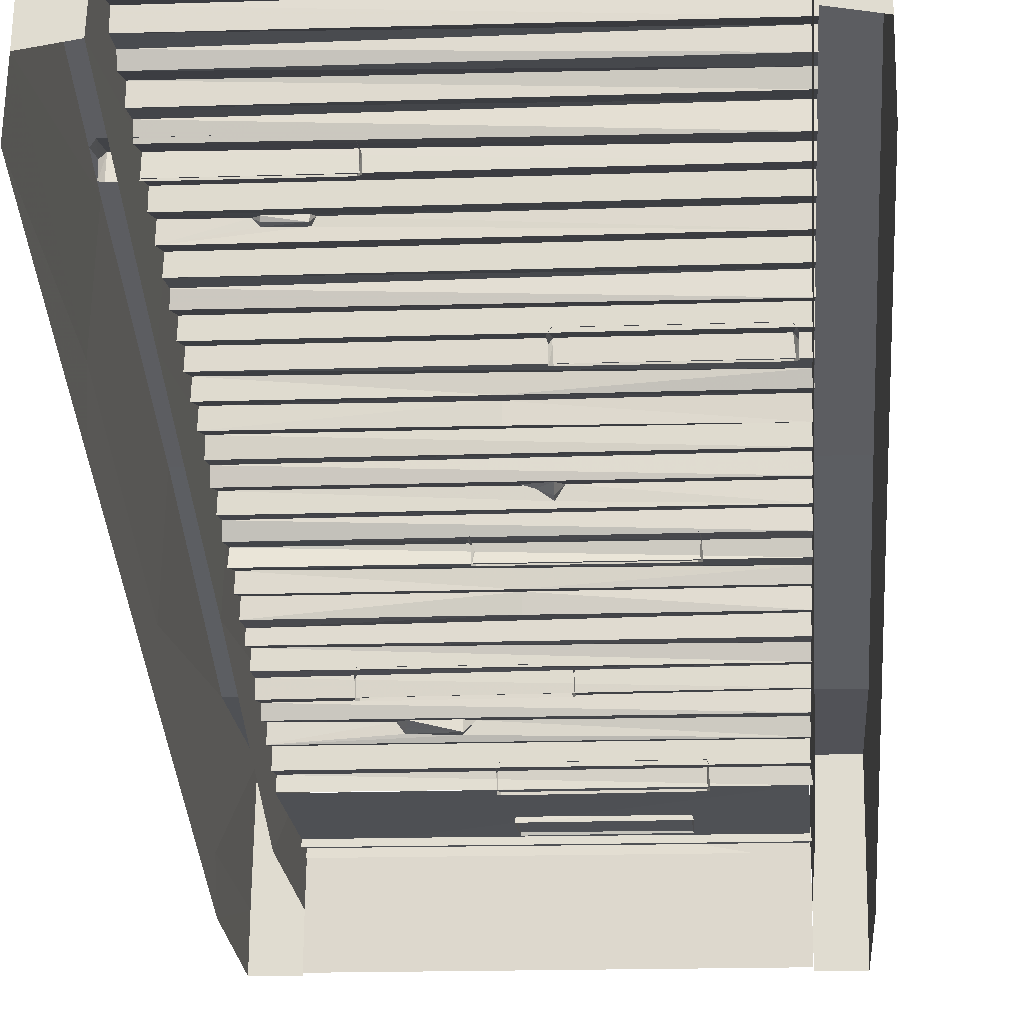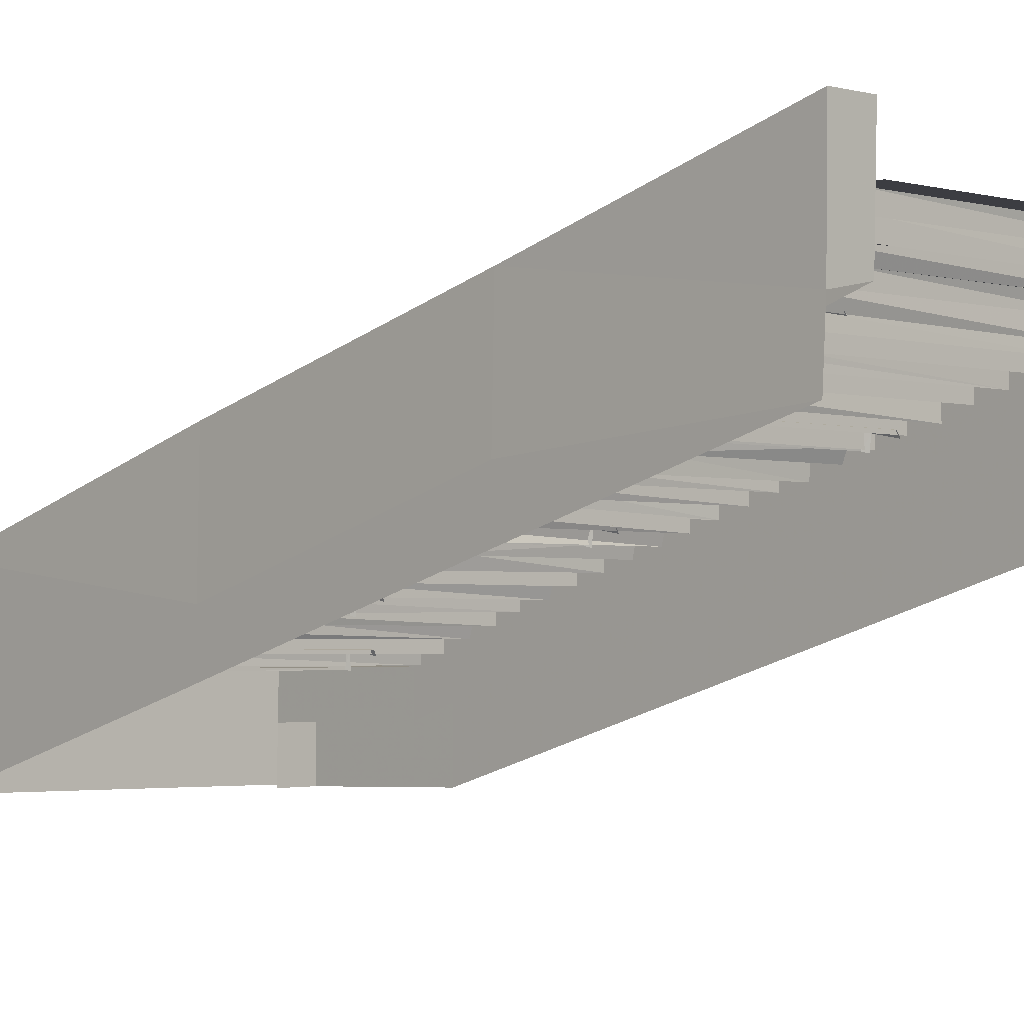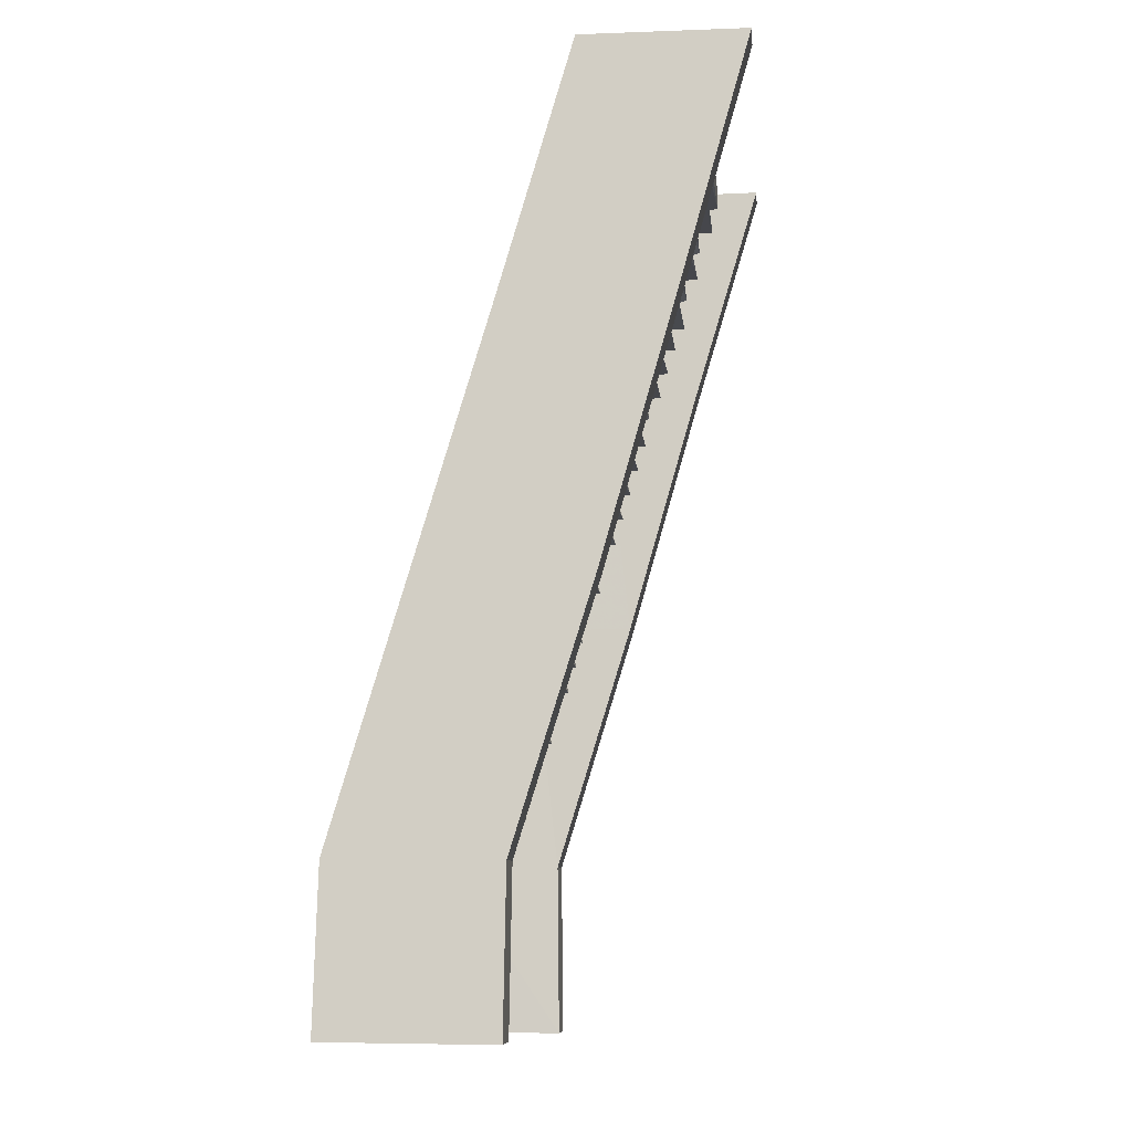
<metadata>
{"format":"obj","ext":"obj","renderer":"f3d","projection":"perspective","resolution":1024,"background":"white","views":[{"elev":-20.5,"azim":-175.5,"up":"+Z"},{"elev":-2.0,"azim":136.2,"up":"+Z"},{"elev":-11.4,"azim":-84.0,"up":"+Y"}]}
</metadata>
<code>
g huodong_01_louti
v -190.3 -295.5 87.81
v 193.4 -289.4 89.36
v 194.8 -290.2 102.7
v -188.2 -293.8 101.8
v -188.2 -293.8 101.8
v 194.8 -290.2 102.7
v 194.6 -265 98.47
v -188.4 -268.6 96.34
v -188.4 -268.6 96.34
v 194.6 -265 98.47
v 194.5 -265.2 116.6
v -188.6 -268.8 114.4
v -188.6 -268.8 114.4
v 194.5 -265.2 116.6
v 194.3 -237.6 109.2
v -188.8 -241.2 107.1
v -189.1 -213.9 116.6
v 194 -210.3 118.6
v 193.8 -206.5 130.5
v -189.3 -214.1 133.5
v -189.3 -214.1 133.5
v 193.8 -206.5 130.5
v 193.8 -178.9 124.1
v -189.4 -189.5 126.8
v -189.4 -189.5 126.8
v 193.8 -178.9 124.1
v 193.7 -177.9 139.5
v -189.6 -189.6 143.7
v -189.6 -189.6 143.7
v 193.7 -177.9 139.5
v 193.3 -155.6 137.2
v -189.8 -159.2 135.3
v -189.8 -159.2 135.3
v 193.3 -155.6 137.2
v 193.2 -155.8 154.1
v -189.9 -155.5 148.3
v -189.9 -155.5 148.3
v 193.2 -155.8 154.1
v 193 -128.5 146.5
v -190.1 -132.1 144.6
v -190.1 -132.1 144.6
v 193 -128.5 146.5
v 192.9 -128.7 159.1
v -190.3 -132.4 161.7
v -190.4 -105 153.9
v -190.3 -132.4 161.7
v 1.058 -98.55 153.4
v -190.4 -105 153.9
v 1.058 -98.55 153.4
v 0.9021 -95.42 168.6
v -190.6 -105.2 170.7
v -190.6 -105.2 170.7
v 0.9021 -95.42 168.6
v 0.7613 -75.83 163.5
v -190.8 -77.63 162.6
v -190.9 -75.22 174.9
v 0.7613 -75.83 163.5
v 192.2 -74.07 181.1
v -190.9 -75.22 174.9
v 192.2 -74.07 181.1
v 191.9 -42.47 171.8
v -191.1 -50.27 171.2
v -191.1 -50.27 171.2
v 191.9 -42.47 171.8
v 191.9 -46.88 187.7
v -191.2 -47.01 183.5
v -191.2 -47.01 183.5
v 191.9 -46.88 187.7
v 191.6 -19.76 181.6
v -191.4 -23.37 179.8
v -191.4 -23.37 179.8
v 191.6 -19.76 181.6
v 191.5 -14.44 194.7
v -191.6 -23.87 196.5
v -191.6 -23.87 196.5
v 191.5 -14.44 194.7
v 191.3 7.146 190.1
v -191.8 3.538 188.3
v -192.1 30.64 196.8
v 191 34.25 198.6
v 190.8 38.3 212.4
v -192.2 30.34 213.6
v -192.2 30.34 213.6
v 190.8 38.3 212.4
v 190.7 58.92 207.9
v -192.4 57.75 205.3
v -192.4 57.75 205.3
v 190.7 58.92 207.9
v 190.5 61.11 224
v -192.5 57.5 222.1
v -192.7 83.87 211.4
v -192.5 57.5 222.1
v -1.225 93.46 211.3
v -192.7 83.87 211.4
v -1.225 93.46 211.3
v -1.365 93.86 227.7
v -192.9 85.06 230.6
v -192.9 85.06 230.6
v -1.365 93.86 227.7
v -1.518 114.3 223
v -193.1 112.5 222.1
v -193.2 116.9 233.4
v -1.518 114.3 223
v 189.9 115.8 240.9
v -193.2 116.9 233.4
v 189.9 115.8 240.9
v 189.7 143.4 232.4
v -193.4 139.8 230.5
v -193.4 139.8 230.5
v 189.7 143.4 232.4
v 189.6 143.4 249.4
v -193.5 139.8 247.4
v -193.5 139.8 247.4
v 189.6 143.4 249.4
v 189.4 170.8 240.8
v -193.7 167.2 238.8
v -193.7 167.2 238.8
v 189.4 170.8 240.8
v 189.2 170.6 257.8
v -193.8 167 255.8
v -193.8 167 255.8
v 189.2 170.6 257.8
v 189 197.9 249.4
v -194 195.3 245.2
v -194 195.3 245.2
v 189 197.9 249.4
v 190.6 201.6 261.8
v -194.2 194 264.5
v -194.2 194 264.5
v 190.6 201.6 261.8
v 188.7 225 258
v -194.4 221.4 255.9
v -194.4 221.4 255.9
v 188.7 225 258
v 188.6 224.8 275
v -194.5 221.2 272.9
v -194.5 221.2 272.9
v 188.6 224.8 275
v 188.4 252.4 266.2
v -194.7 248.8 264
v -194.7 248.8 264
v 97.11 251.2 275.5
v 94.15 251.5 282
v -194.8 248.9 280.6
v -195 276.1 272.2
v 188.1 279.8 274.3
v 187.9 279.5 291.4
v -195.1 275.9 289.2
v -195.1 275.9 289.2
v 187.9 279.5 291.4
v 187.7 306.2 283
v -195.3 302.6 280.8
v -195.3 302.6 280.8
v 187.7 306.2 283
v 187.6 305.2 300.3
v -195.4 301.6 293.7
v -195.4 301.6 293.7
v 187.6 305.2 300.3
v 187.4 332.6 291.6
v -195.6 330.3 285.4
v -195.6 330.3 285.4
v 187.4 332.6 291.6
v 187.3 336.6 304.9
v -195.8 328.7 306.2
v -195.8 328.7 306.2
v 187.3 336.6 304.9
v 187.1 359.9 300
v -196 356.3 297.7
v -196 356.3 297.7
v 187.1 359.9 300
v 187 359.9 317.1
v -196.1 359.8 310
v -196.1 359.8 310
v 187 359.9 317.1
v 186.8 387.3 308.4
v -196.3 383.7 306.1
v -196.3 383.7 306.1
v 186.8 387.3 308.4
v 186.6 391.5 319.6
v -196.4 383.5 323.2
v -196.4 383.5 323.2
v 186.6 391.5 319.6
v 186.4 414.4 317
v -196.6 411.5 312.6
v -196.6 411.5 312.6
v 186.4 414.4 317
v 186.3 414.1 334.3
v -196.8 410.5 332
v -196.8 410.5 332
v 186.3 414.1 334.3
v 186.1 441.5 325.6
v -197 437.9 323.3
v -197 437.9 323.3
v 186.1 441.5 325.6
v 186 441.5 340.3
v -197.1 440.5 337.1
v -197.1 440.5 337.1
v 186 441.5 340.3
v 185.1 463.8 340.6
v -199 462.9 337.5
v -189.1 -213.9 116.6
v 52.37 -226.4 121.2
v 89.96 -222.1 120.4
v 194 -210.3 118.6
v 43.63 -236.4 123.5
v -188.9 -237.4 121.2
v -188.8 -241.2 107.1
v 53.06 -236.7 112.9
v 99.94 -235.7 123.5
v 194.2 -237.7 126.1
v -188.9 -237.4 121.2
v 43.63 -236.4 123.5
v 194.3 -237.6 109.2
v 194.2 -237.7 126.1
v 99.94 -235.7 123.5
v 93.51 -235.9 114.5
v 80.57 -236.9 112.2
v -27.63 5.012 194.1
v -3.281 5.872 205.1
v -12.67 5.823 205
v -6.071 13.04 203.2
v 191 34.25 198.6
v -28.21 23.33 200.3
v -192.1 30.64 196.8
v -191.9 3.296 205.1
v -34.69 5.536 205.4
v -34.69 5.536 205.4
v -191.9 3.296 205.1
v -191.8 3.538 188.3
v 191.3 7.146 190.1
v 188.4 252.4 266.2
v 126.7 251.7 276.2
v 132.4 251.9 282
v 188.3 252.3 283
v 188.1 279.8 274.3
v 125.9 258.7 280.1
v -194.8 248.9 280.6
v 94.15 251.5 282
v 96.95 257.8 280.4
v -195 276.1 272.2
v 192.6 -101.4 155.7
v 192.5 -101.6 172.6
v 192.5 -101.6 172.6
v 192.3 -74.02 164.4
v 192.3 -74.02 164.4
v -190.8 -77.63 162.6
v 192.9 -128.7 159.1
v 192.6 -101.4 155.7
v 190.3 88.72 215.6
v 190.2 88.67 232.5
v 190.2 88.67 232.5
v 190 116.1 224
v 190 116.1 224
v -193.1 112.5 222.1
v 190.5 61.11 224
v 190.3 88.72 215.6
v 188.3 252.3 283
v 132.4 251.9 282
v -120 -21.49 178.1
v -120 -45.78 182.2
v -116.8 -50.36 189.1
v -116.4 -21.53 183.6
v -120.3 -47.63 169.3
v -117 -52.07 170.6
v 30.4 -44.56 169.5
v 30.61 -45.73 183.8
v 27.2 -50.31 190.7
v 27.21 -49.13 170.8
v 30.61 -45.73 183.8
v 30.53 -20.07 178.8
v 27.02 -20.18 184.3
v 27.2 -50.31 190.7
v -116.4 -21.53 183.6
v -116.8 -50.36 189.1
v 27.2 -50.31 190.7
v 27.02 -20.18 184.3
v -116.8 -50.36 189.1
v -117 -52.07 170.6
v 27.21 -49.13 170.8
v 27.2 -50.31 190.7
v -28.33 -156.6 137.4
v -30.3 -156.5 133.1
v -28.27 -183.5 139
v -26.07 -187.6 144.4
v -29.1 -183.9 122.7
v -26.74 -188 123.8
v 120.6 -155.1 133.8
v 118.1 -155.2 138.2
v 120 -183.1 142.9
v 122.5 -178.9 137.3
v 120 -183.1 142.9
v 119.3 -183.9 122.8
v 121.9 -179.8 121.6
v 122.5 -178.9 137.3
v 118.1 -155.2 138.2
v -28.33 -156.6 137.4
v -26.07 -187.6 144.4
v 120 -183.1 142.9
v -26.07 -187.6 144.4
v -26.74 -188 123.8
v 119.3 -183.9 122.8
v 120 -183.1 142.9
v -116.1 -264 99.38
v -118.1 -263.9 94.97
v -116.8 -290.9 100.5
v -114.7 -295.1 105.9
v -117.6 -291.4 84.08
v -115.4 -295.5 85.15
v 32.74 -266.5 96.87
v 30.31 -266.5 101.2
v 31.43 -294.5 105.5
v 34.07 -290.3 99.99
v 31.43 -294.5 105.5
v 30.75 -295.3 85.26
v 33.41 -291.2 84.19
v 34.07 -290.3 99.99
v 30.31 -266.5 101.2
v -116.1 -264 99.38
v -114.7 -295.1 105.9
v 31.43 -294.5 105.5
v -114.7 -295.1 105.9
v -115.4 -295.5 85.15
v 30.75 -295.3 85.26
v 31.43 -294.5 105.5
v -183.8 168.4 236.5
v -183.9 144.1 241
v -180.6 139.5 248
v -180.2 168.3 242.1
v -184.1 142.2 228.1
v -180.8 137.8 229.5
v -33.45 145.3 228.3
v -33.23 144.1 242.7
v -36.65 139.6 249.7
v -36.64 140.7 229.7
v -33.23 144.1 242.7
v -33.31 169.8 237.3
v -36.82 169.7 242.8
v -36.65 139.6 249.7
v -180.2 168.3 242.1
v -180.6 139.5 248
v -36.65 139.6 249.7
v -36.82 169.7 242.8
v -180.6 139.5 248
v -180.8 137.8 229.5
v -36.64 140.7 229.7
v -36.65 139.6 249.7
v 61.13 332.9 288.5
v 61.08 308.6 293.1
v 64.28 302.4 300.6
v 64.76 332.8 294.1
v 60.82 306.7 280.1
v 64.13 302.3 281.5
v 211.5 309.8 280.4
v 211.7 308.6 294.9
v 208.3 302.5 302.4
v 208.3 305.2 281.8
v 211.7 308.6 294.9
v 211.6 334.3 289.4
v 208.1 334.2 295
v 208.3 302.5 302.4
v 64.76 332.8 294.1
v 64.28 302.4 300.6
v 208.3 302.5 302.4
v 208.1 334.2 295
v 64.28 302.4 300.6
v 64.13 302.3 281.5
v 208.3 305.2 281.8
v 208.3 302.5 302.4
v -6.071 13.04 203.2
v -3.281 5.872 205.1
v 191.2 6.904 207
v 191.2 6.904 207
f 1 2 3
f 3 4 1
f 5 6 7
f 7 8 5
f 9 10 11
f 11 12 9
f 13 14 15
f 15 16 13
f 17 18 19
f 19 20 17
f 21 22 23
f 23 24 21
f 25 26 27
f 27 28 25
f 29 30 31
f 31 32 29
f 33 34 35
f 35 36 33
f 37 38 39
f 39 40 37
f 41 42 43
f 43 44 41
f 45 46 47
f 48 49 50
f 50 51 48
f 52 53 54
f 54 55 52
f 56 57 58
f 59 60 61
f 61 62 59
f 63 64 65
f 65 66 63
f 67 68 69
f 69 70 67
f 71 72 73
f 73 74 71
f 75 76 77
f 77 78 75
f 79 80 81
f 81 82 79
f 83 84 85
f 85 86 83
f 87 88 89
f 89 90 87
f 91 92 93
f 94 95 96
f 96 97 94
f 98 99 100
f 100 101 98
f 102 103 104
f 105 106 107
f 107 108 105
f 109 110 111
f 111 112 109
f 113 114 115
f 115 116 113
f 117 118 119
f 119 120 117
f 121 122 123
f 123 124 121
f 125 126 127
f 127 128 125
f 129 130 131
f 131 132 129
f 133 134 135
f 135 136 133
f 137 138 139
f 139 140 137
f 141 142 143
f 143 144 141
f 145 146 147
f 147 148 145
f 149 150 151
f 151 152 149
f 153 154 155
f 155 156 153
f 157 158 159
f 159 160 157
f 161 162 163
f 163 164 161
f 165 166 167
f 167 168 165
f 169 170 171
f 171 172 169
f 173 174 175
f 175 176 173
f 177 178 179
f 179 180 177
f 181 182 183
f 183 184 181
f 185 186 187
f 187 188 185
f 189 190 191
f 191 192 189
f 193 194 195
f 195 196 193
f 197 198 199
f 199 200 197
f 201 202 203
f 203 204 201
f 205 206 207
f 207 208 205
f 203 209 210
f 210 204 203
f 211 212 202
f 202 201 211
f 213 214 215
f 213 215 216
f 213 216 217
f 207 213 217
f 217 208 207
f 218 219 220
f 221 222 223
f 224 225 226
f 226 223 224
f 222 224 223
f 227 228 229
f 229 218 227
f 218 229 230
f 142 231 232
f 233 234 235
f 235 236 233
f 237 238 239
f 239 240 237
f 235 240 239
f 141 231 142
f 241 242 50
f 50 49 241
f 243 244 54
f 54 53 243
f 57 245 58
f 56 246 57
f 46 247 47
f 247 248 47
f 249 250 96
f 96 95 249
f 251 252 100
f 100 99 251
f 103 253 104
f 102 254 103
f 92 255 93
f 255 256 93
f 231 257 258
f 258 232 231
f 235 239 236
f 259 260 261
f 261 262 259
f 260 263 264
f 264 261 260
f 265 266 267
f 267 268 265
f 269 270 271
f 271 272 269
f 273 274 275
f 275 276 273
f 277 278 279
f 279 280 277
f 281 282 283
f 283 284 281
f 283 285 286
f 286 284 283
f 287 288 289
f 289 290 287
f 291 292 293
f 293 294 291
f 295 296 297
f 297 298 295
f 299 300 301
f 301 302 299
f 303 304 305
f 305 306 303
f 305 307 308
f 308 306 305
f 309 310 311
f 311 312 309
f 313 314 315
f 315 316 313
f 317 318 319
f 319 320 317
f 321 322 323
f 323 324 321
f 325 326 327
f 327 328 325
f 326 329 330
f 330 327 326
f 331 332 333
f 333 334 331
f 335 336 337
f 337 338 335
f 339 340 341
f 341 342 339
f 343 344 345
f 345 346 343
f 347 348 349
f 349 350 347
f 348 351 352
f 352 349 348
f 353 354 355
f 355 356 353
f 357 358 359
f 359 360 357
f 361 362 363
f 363 364 361
f 365 366 367
f 367 368 365
f 369 370 371
f 221 369 371
f 221 371 222
f 218 230 372
f 372 219 218
g huodong_01_louti
v 232.2 -285.8 160.2
v 191.2 -287.6 160.4
v 191.2 -460.1 162
v 232.3 -458.3 161.9
v 233.6 -303 1.691
v 233.2 -284.4 44.85
v 234.3 -456.8 45.1
v 234.7 -456.2 -5.555
v 234.7 -456.2 -5.555
v 234.3 -456.8 45.1
v 193.2 -458.6 45.2
v 193.7 -458 -5.459
v 191.2 -460.1 162
v 191.2 -287.6 160.4
v 192.1 -286.2 44.99
v 193.2 -458.6 45.2
v 232.3 -458.3 161.9
v 191.2 -460.1 162
v 227.7 223.9 312.6
v 229.1 -31.01 239.3
v 232.2 -29.65 129.5
v 231.3 225.2 206.7
v 229.1 -31.01 239.3
v 227.7 223.9 312.6
v 186.6 222 312.8
v 188 -32.83 239.5
v 231.8 206.6 152.4
v 232.7 -48.19 76.43
v 188 -32.83 239.5
v 186.6 222 312.8
v 190.2 223.3 211.6
v 191.1 -31.5 132
v 232.3 -458.3 161.9
v 232.2 -285.8 160.2
v -232 -306.4 161.8
v -230.9 -463.4 159.1
v -189.9 -461.6 159
v -191 -304.5 161.7
v -230.7 -304.3 -4.154
v -229.6 -461.3 -8.378
v -230 -461.9 42.28
v -231.1 -304.9 46.41
v -229.6 -461.3 -8.378
v -188.5 -459.5 -8.474
v -188.9 -460.1 42.19
v -230 -461.9 42.28
v -189.9 -461.6 159
v -188.9 -460.1 42.19
v -190 -303.1 46.28
v -191 -304.5 161.7
v -230.9 -463.4 159.1
v -189.9 -461.6 159
v -233 204.6 209.5
v -232.1 -50.22 132.2
v -233 -51.57 241.7
v -233.8 203.3 315.1
v -191.9 -49.76 241.5
v -192.8 205.1 314.9
v -233.8 203.3 315.1
v -233 -51.57 241.7
v -232.5 205.3 148.1
v -231.6 -49.48 71.96
v -191.9 206.4 213.8
v -192.8 205.1 314.9
v -191.9 -49.76 241.5
v -191 -48.43 134.2
v -230.9 -463.4 159.1
v -232 -306.4 161.8
v 52.37 -226.4 121.2
v 43.63 -236.4 123.5
v 51.78 -226 111.9
v 53.06 -236.7 112.9
v 51.78 -226 111.9
v 43.63 -236.4 123.5
v 51.78 -226 111.9
v 92.3 -230.3 117.4
v 89.96 -222.1 120.4
v 52.37 -226.4 121.2
v -28.21 23.33 200.3
v -34.69 5.536 205.4
v -28.09 14.56 194.5
v -27.63 5.012 194.1
v -27.63 5.012 194.1
v -12.67 5.823 205
v -28.09 14.56 194.5
v -15.76 12.33 200.3
v -28.21 23.33 200.3
v 96.95 257.8 280.4
v 94.15 251.5 282
v 97.66 258 275.2
v 97.11 251.2 275.5
v 97.66 258 275.2
v 97.11 251.2 275.5
v 126.7 251.7 276.2
v 126.2 256.8 276.7
v 97.66 258 275.2
v 126.2 256.8 276.7
v 125.9 258.7 280.1
v 96.95 257.8 280.4
v 93.51 -235.9 114.5
v 92.3 -230.3 117.4
v 53.06 -236.7 112.9
v 80.57 -236.9 112.2
v 93.51 -235.9 114.5
v 99.94 -235.7 123.5
v 92.3 -230.3 117.4
v 89.96 -222.1 120.4
v 126.7 251.7 276.2
v 132.4 251.9 282
v 126.2 256.8 276.7
v 125.9 258.7 280.1
v -15.76 12.33 200.3
v -6.071 13.04 203.2
v -6.071 13.04 203.2
v -28.21 23.33 200.3
v -12.67 5.823 205
v -3.281 5.872 205.1
v 228.1 462.4 282.1
v 225.5 461.1 383.8
v 225.5 461.1 383.8
v 185.2 459.3 384
v 230.4 461.5 227.5
v 185.2 459.3 384
v 189.3 460.5 289.3
v -234.7 458.2 387.1
v -233.9 459.4 285.5
v -193.6 460 386.9
v -234.7 458.2 387.1
v -232 -306.4 161.8
v -191 -304.5 161.7
v -233.3 460.2 222.5
v -192.9 461.2 292.3
v -193.6 460 386.9
v -189.5 -430.3 93.63
v -189.3 -459.5 94.04
v 204.5 -456.6 96.82
v 204.3 -427.5 96.4
v -189.5 -429.7 82.77
v -188.1 -458.7 81.89
v -189.3 -459.5 94.04
v -189.5 -430.3 93.63
v -188.1 -458.7 81.89
v 205.8 -455.8 84.67
v 204.5 -456.6 96.82
v -189.3 -459.5 94.04
v 205.8 -455.8 84.67
v 204.4 -426.9 85.53
v 204.3 -427.5 96.4
v 204.5 -456.6 96.82
v 189.3 460.5 289.3
v 185.2 459.3 384
v 225.5 461.1 383.8
v 228.1 462.4 282.1
v -193.6 460 386.9
v -192.9 461.2 292.3
v -233.9 459.4 285.5
v -234.7 458.2 387.1
f 373 374 375
f 375 376 373
f 377 378 379
f 379 380 377
f 381 382 383
f 383 384 381
f 385 386 387
f 387 388 385
f 389 390 383
f 383 382 389
f 391 392 393
f 393 394 391
f 395 396 397
f 397 398 395
f 399 394 393
f 393 400 399
f 401 402 403
f 403 404 401
f 405 379 378
f 378 406 405
f 407 408 409
f 409 410 407
f 411 412 413
f 413 414 411
f 415 416 417
f 417 418 415
f 419 420 421
f 421 422 419
f 423 418 417
f 417 424 423
f 425 426 427
f 427 428 425
f 429 430 431
f 431 432 429
f 426 425 433
f 433 434 426
f 435 436 437
f 437 438 435
f 439 440 414
f 414 413 439
f 441 442 443
f 444 445 446
f 447 448 449
f 449 450 447
f 451 452 453
f 453 452 454
f 455 456 457
f 457 458 459
f 460 461 462
f 462 461 463
f 464 465 466
f 466 467 464
f 468 469 470
f 470 471 468
f 472 473 447
f 472 447 474
f 472 474 475
f 476 477 478
f 478 477 479
f 480 481 482
f 482 481 483
f 484 485 486
f 486 487 484
f 457 456 458
f 488 489 485
f 485 484 488
f 406 378 393
f 393 392 406
f 391 394 490
f 490 491 391
f 396 492 493
f 493 397 396
f 398 374 373
f 373 395 398
f 494 490 394
f 394 399 494
f 378 377 400
f 400 393 378
f 402 495 496
f 496 403 402
f 404 387 386
f 386 401 404
f 426 414 440
f 440 427 426
f 428 497 498
f 498 425 428
f 430 499 500
f 500 431 430
f 432 501 502
f 502 429 432
f 425 498 503
f 503 433 425
f 434 411 414
f 414 426 434
f 504 505 436
f 436 435 504
f 422 421 438
f 438 437 422
f 506 507 508
f 508 509 506
f 510 511 512
f 512 513 510
f 514 515 516
f 516 517 514
f 518 519 520
f 520 521 518
f 522 523 524
f 524 525 522
f 526 527 528
f 528 529 526
g huodong_01_louti
v -187.3 -289.6 86.59
v -189.1 -458 89.36
v 194.1 -460.7 92.53
v 196.5 -287.9 88.19
v -189.1 -458 89.36
v -188.2 -459.1 -5.663
v 194.9 -461.8 -2.489
v 194.1 -460.7 92.53
v -101.2 -370.5 93.55
v -99.89 -415.8 94.5
v 25.42 -414 93.58
v 26.2 -368.8 89.58
v 27.15 -368.2 84.96
v -103.7 -370 84.77
v -101.2 -370.5 93.55
v 26.2 -368.8 89.58
v -103.7 -370 84.77
v -102.5 -418 87.95
v -99.89 -415.8 94.5
v -101.2 -370.5 93.55
v -102.5 -418 87.95
v 26.36 -416.1 88.01
v 25.42 -414 93.58
v -99.89 -415.8 94.5
v 26.36 -416.1 88.01
v 27.15 -368.2 84.96
v 26.2 -368.8 89.58
v 25.42 -414 93.58
v 204.4 -426.9 85.53
v -189.5 -429.7 82.77
v -189.5 -430.3 93.63
v 204.3 -427.5 96.4
f 530 531 532
f 532 533 530
f 534 535 536
f 536 537 534
f 538 539 540
f 540 541 538
f 542 543 544
f 544 545 542
f 546 547 548
f 548 549 546
f 550 551 552
f 552 553 550
f 554 555 556
f 556 557 554
f 558 559 560
f 560 561 558

</code>
